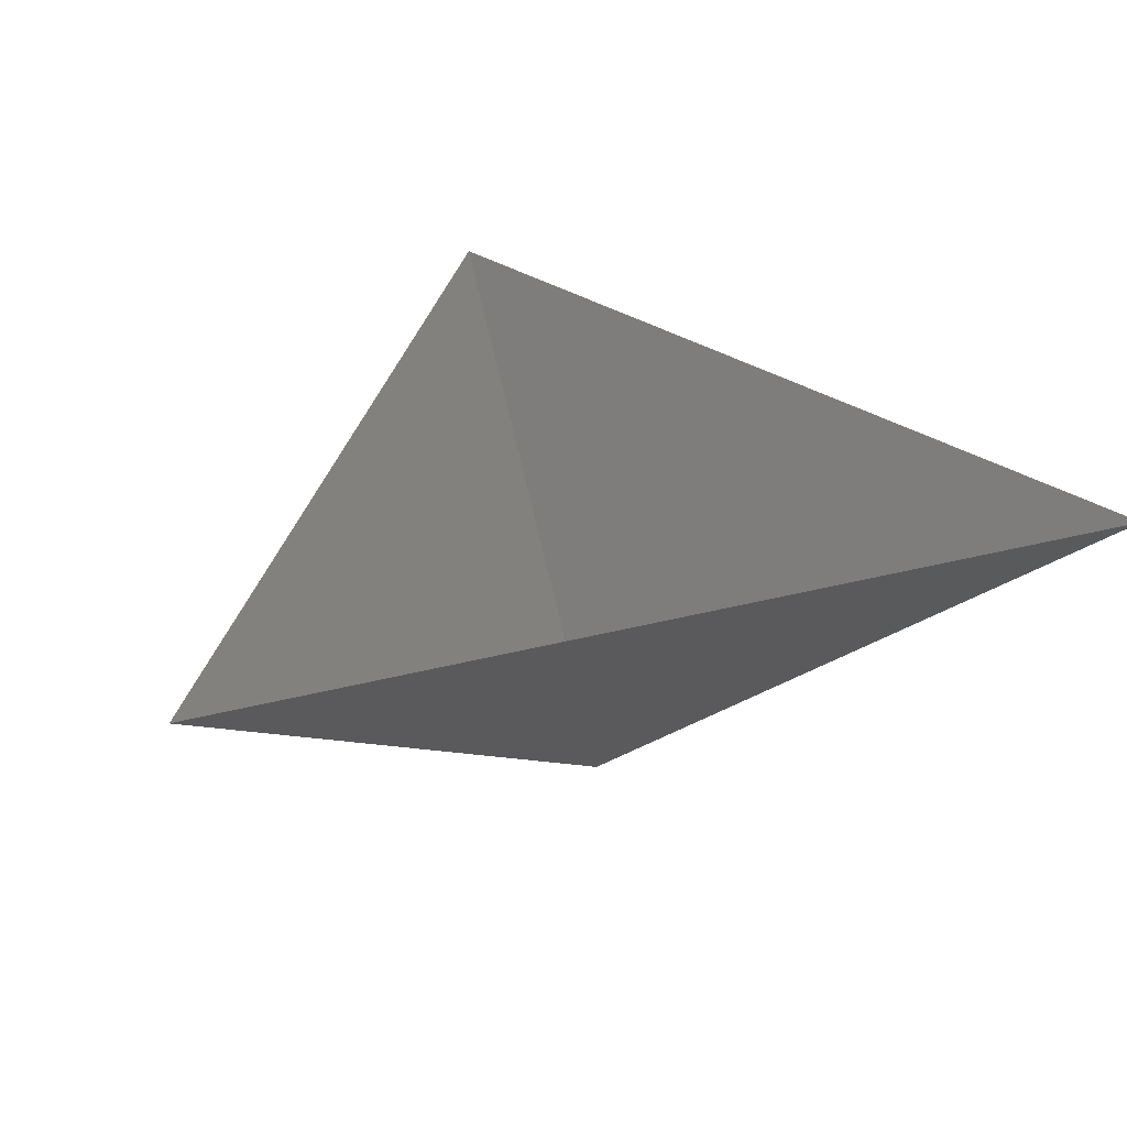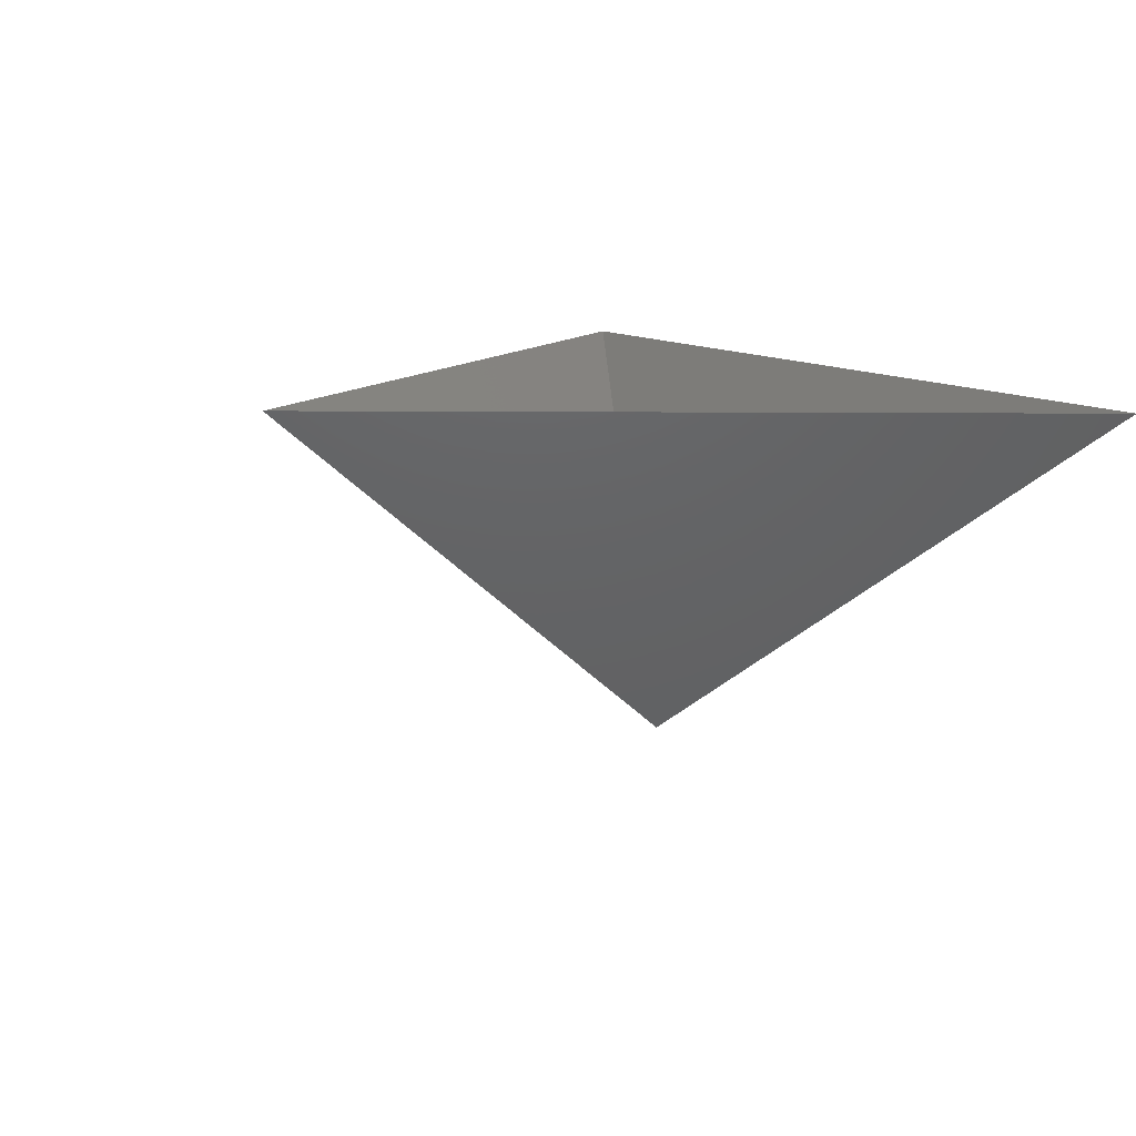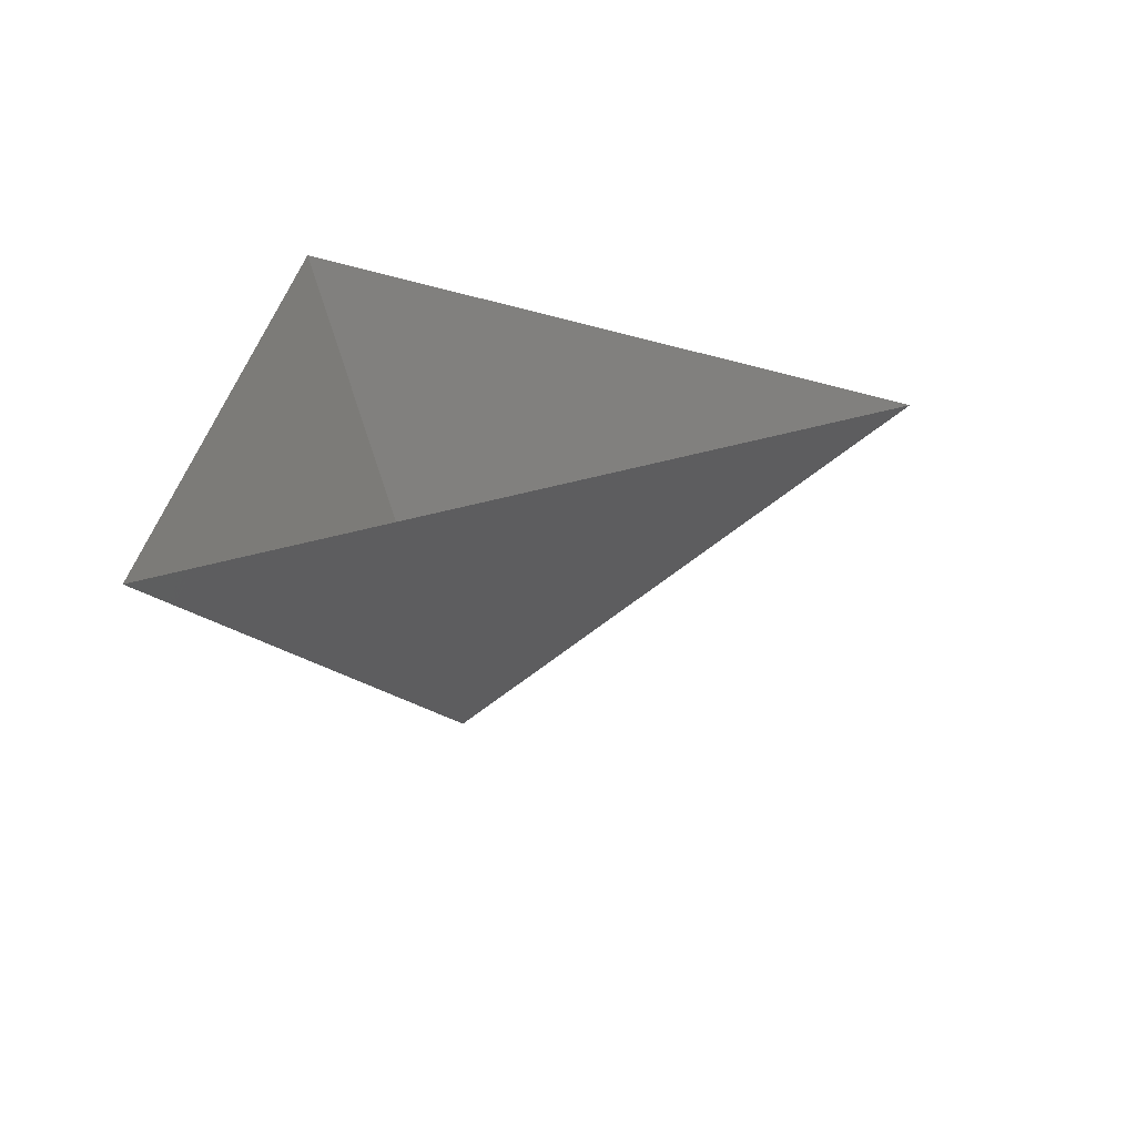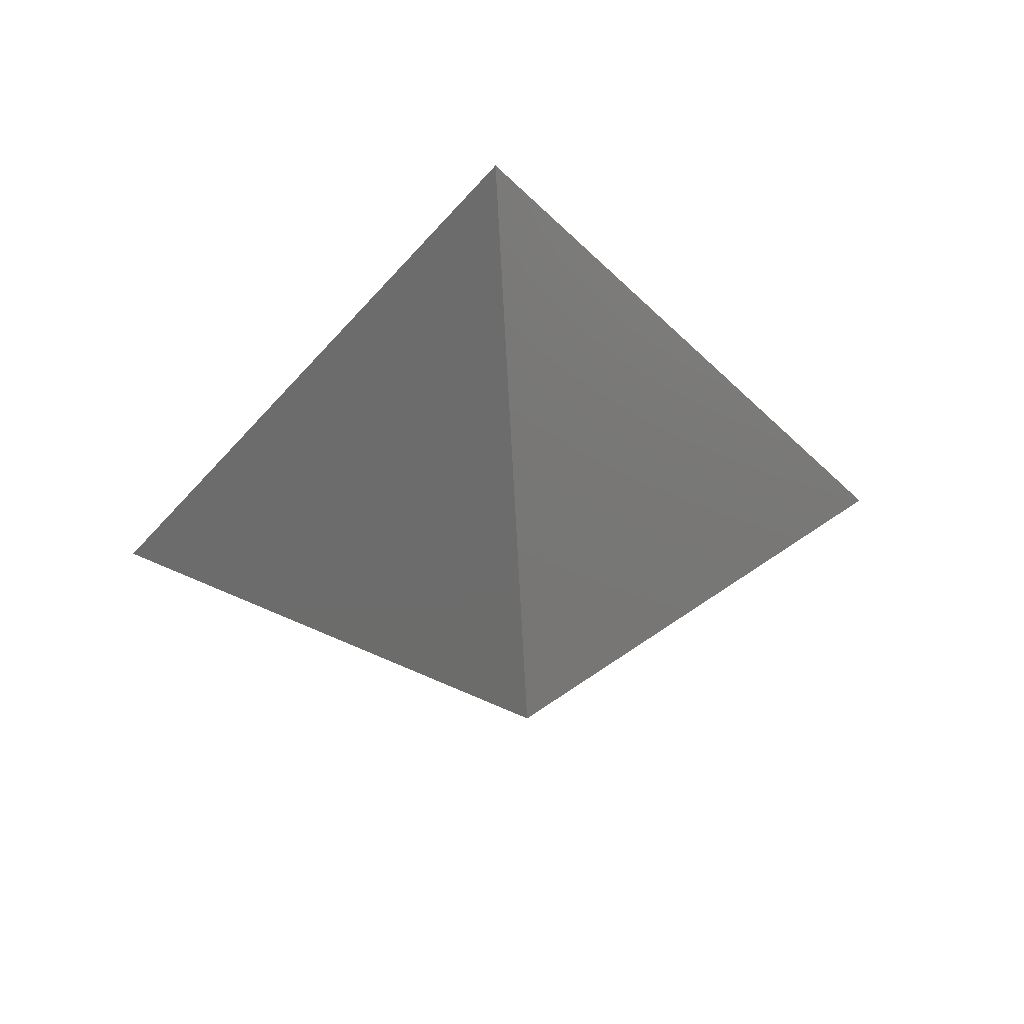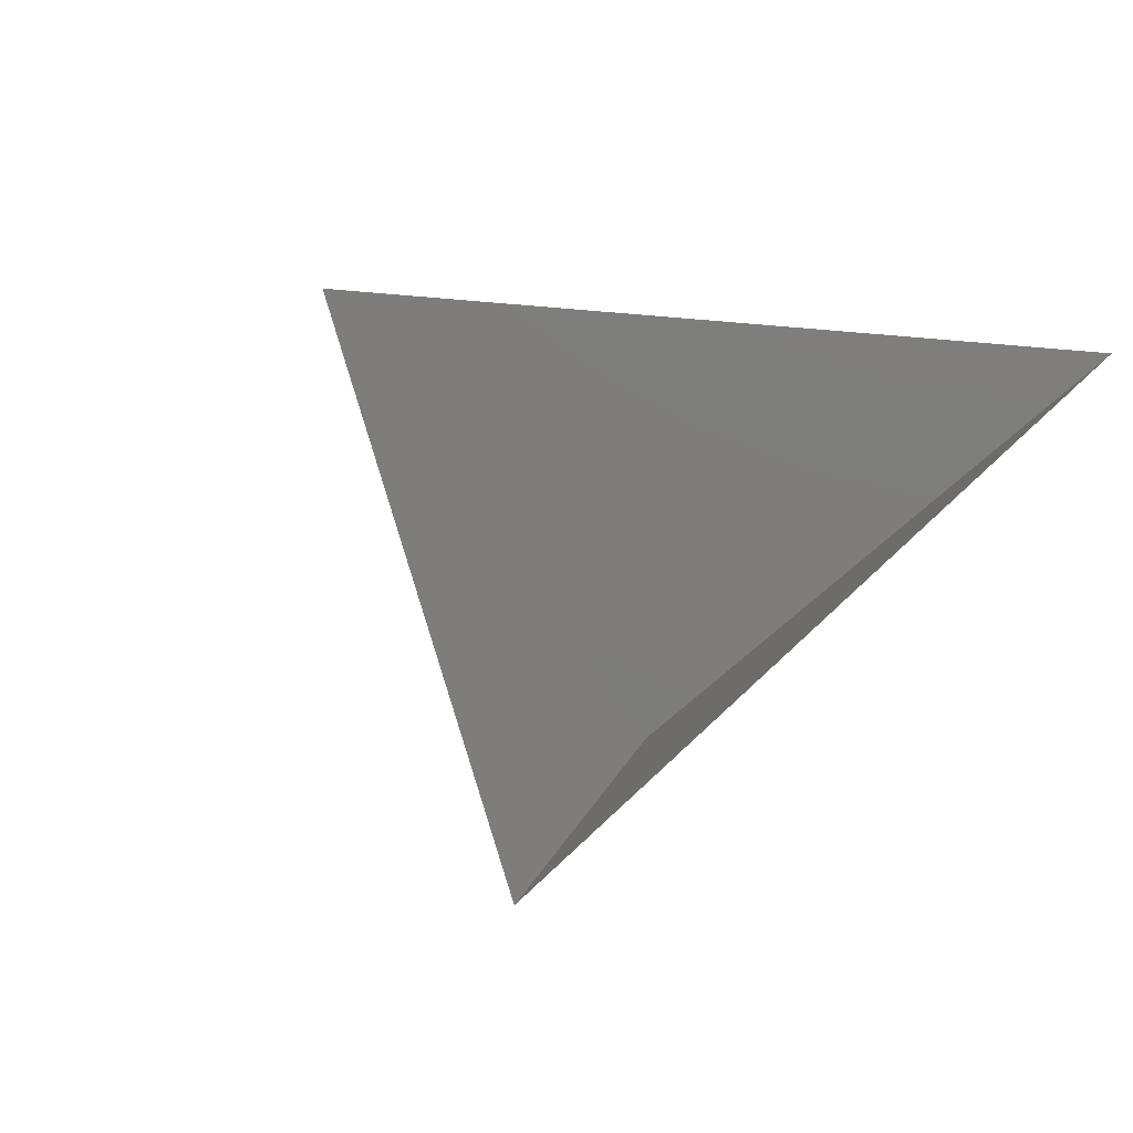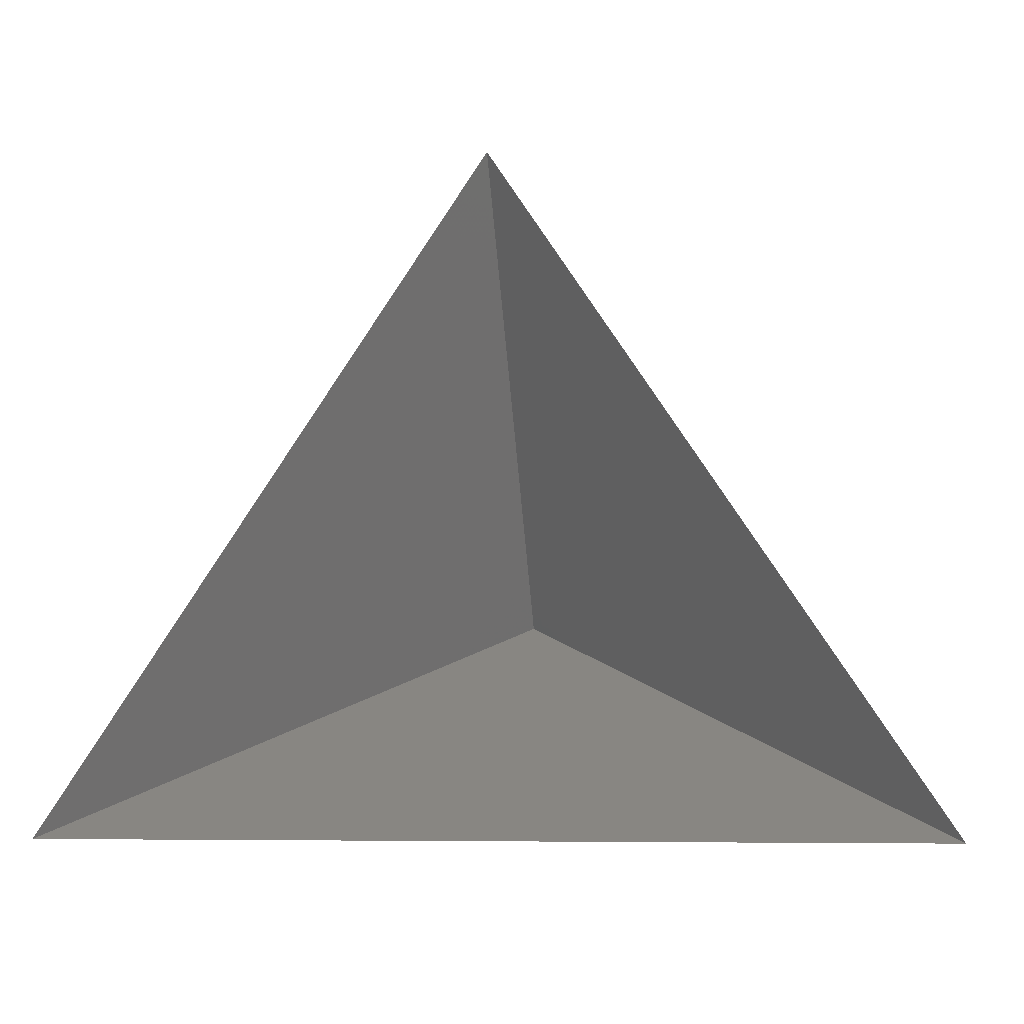
<metadata>
{"format":"stl","ext":"stl","renderer":"f3d","projection":"perspective","resolution":1024,"background":"white","views":[{"elev":37.5,"azim":-18.0,"up":"+Z"},{"elev":11.8,"azim":-122.4,"up":"+Z"},{"elev":25.3,"azim":93.6,"up":"+Z"},{"elev":58.3,"azim":175.1,"up":"+Y"},{"elev":45.6,"azim":-48.9,"up":"+Z"},{"elev":-6.5,"azim":7.6,"up":"+Y"}]}
</metadata>
<code>
# stl→obj: 4 verts, 3 faces
v -5 -17 52.6
v 7 -17 52.6
v 1 -14 47.6
v 1 -8 52.6
f 1 2 3
f 2 4 3
f 4 1 3

</code>
